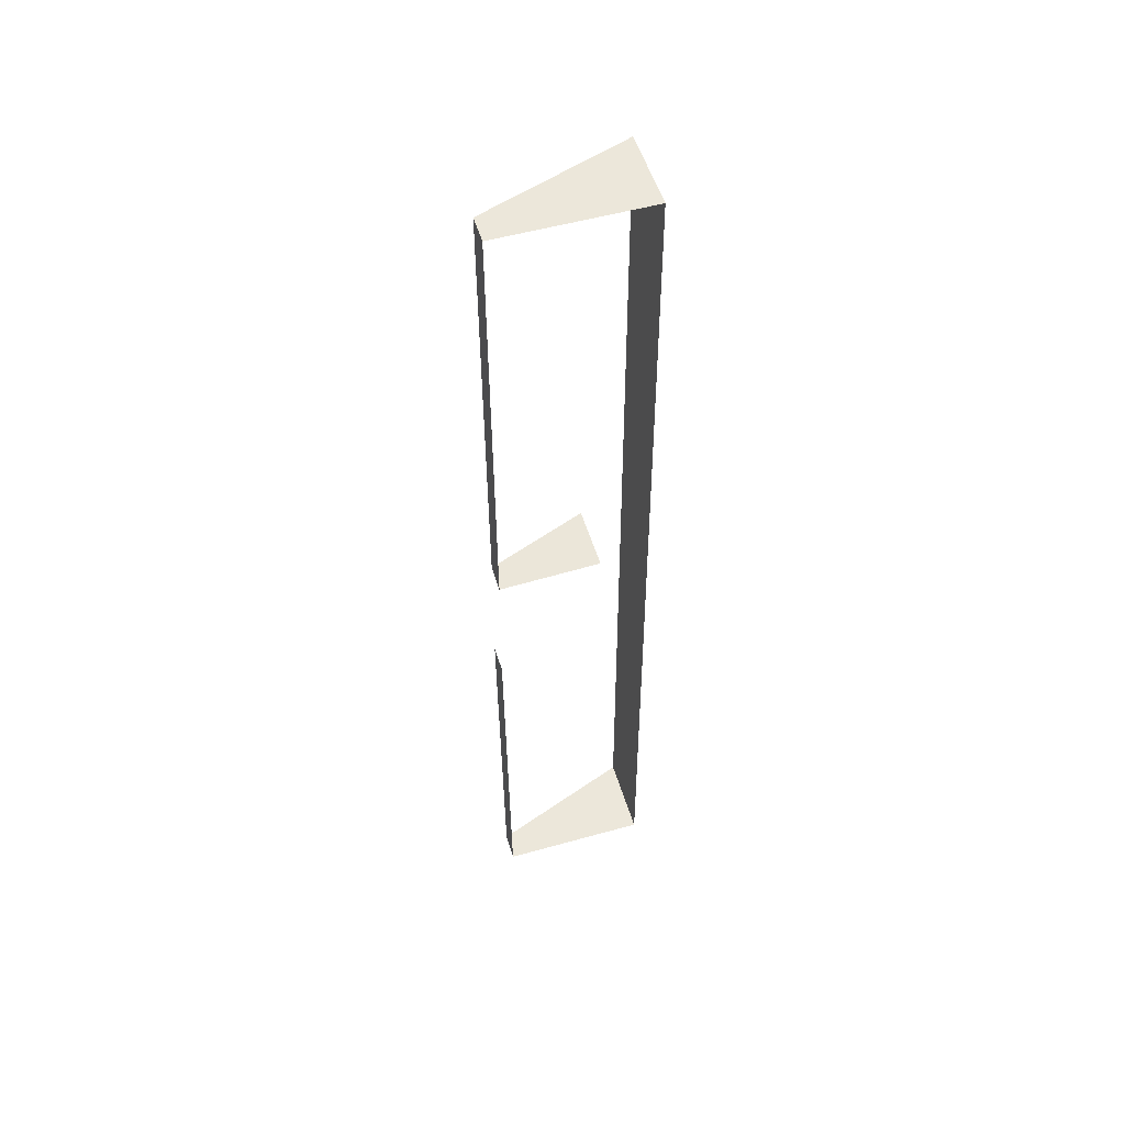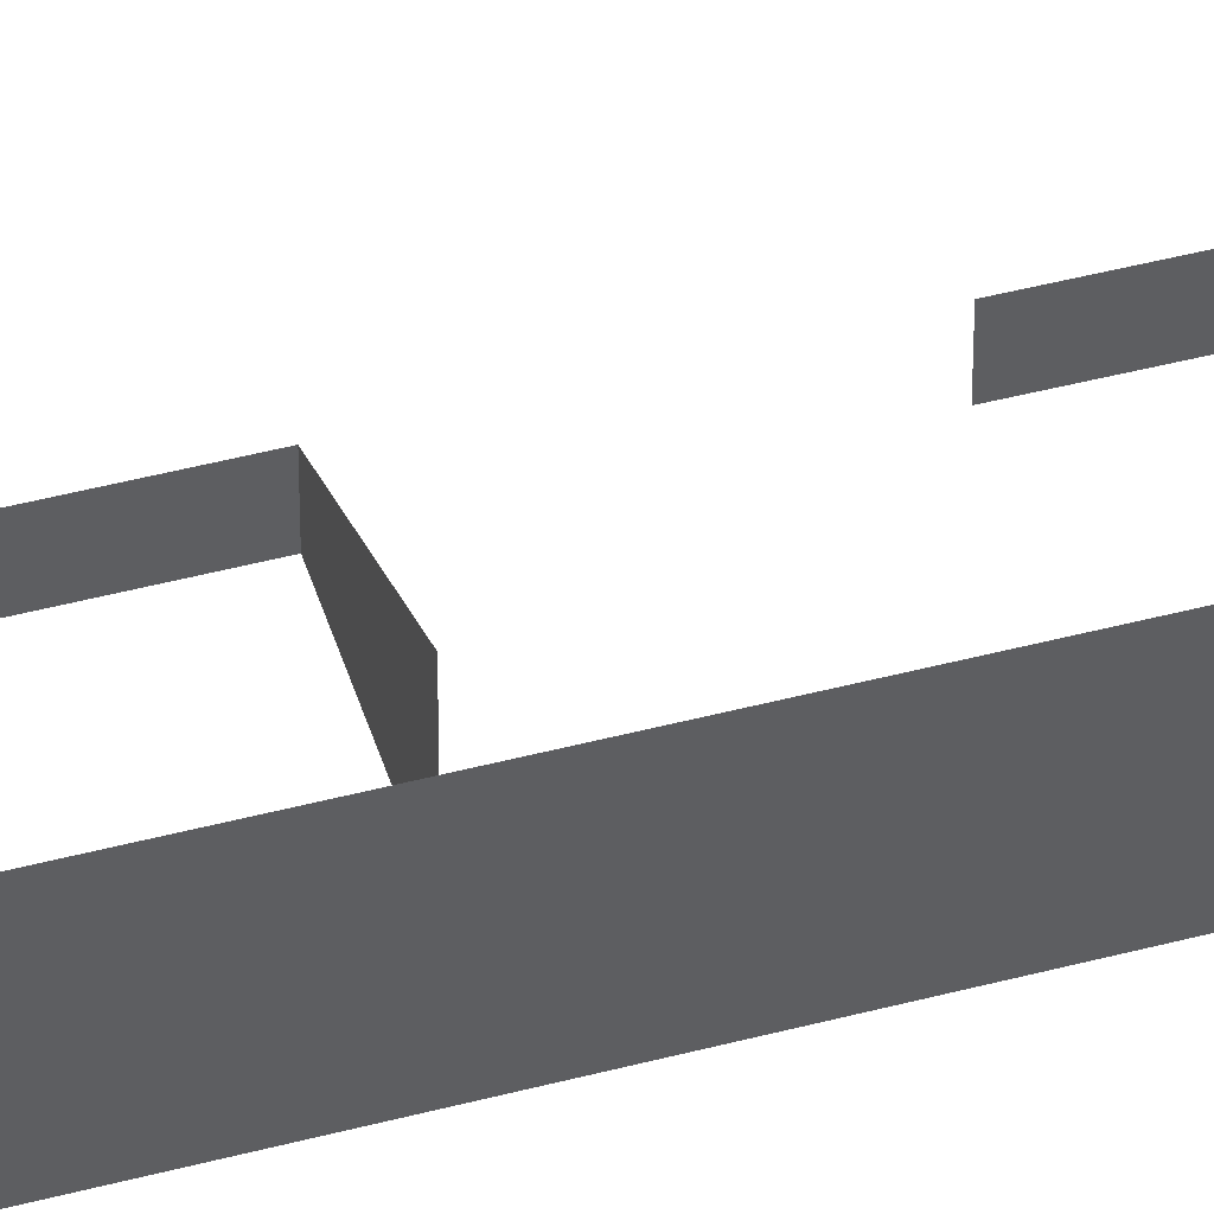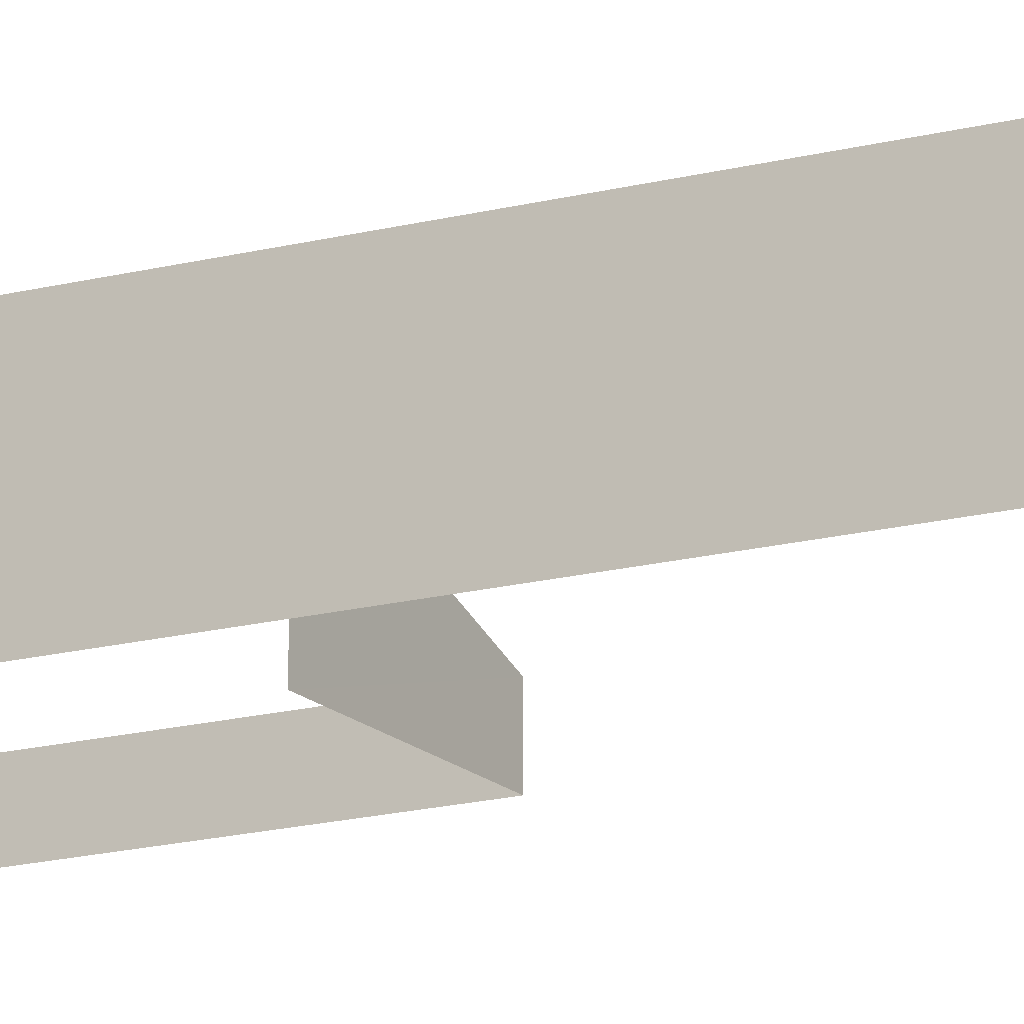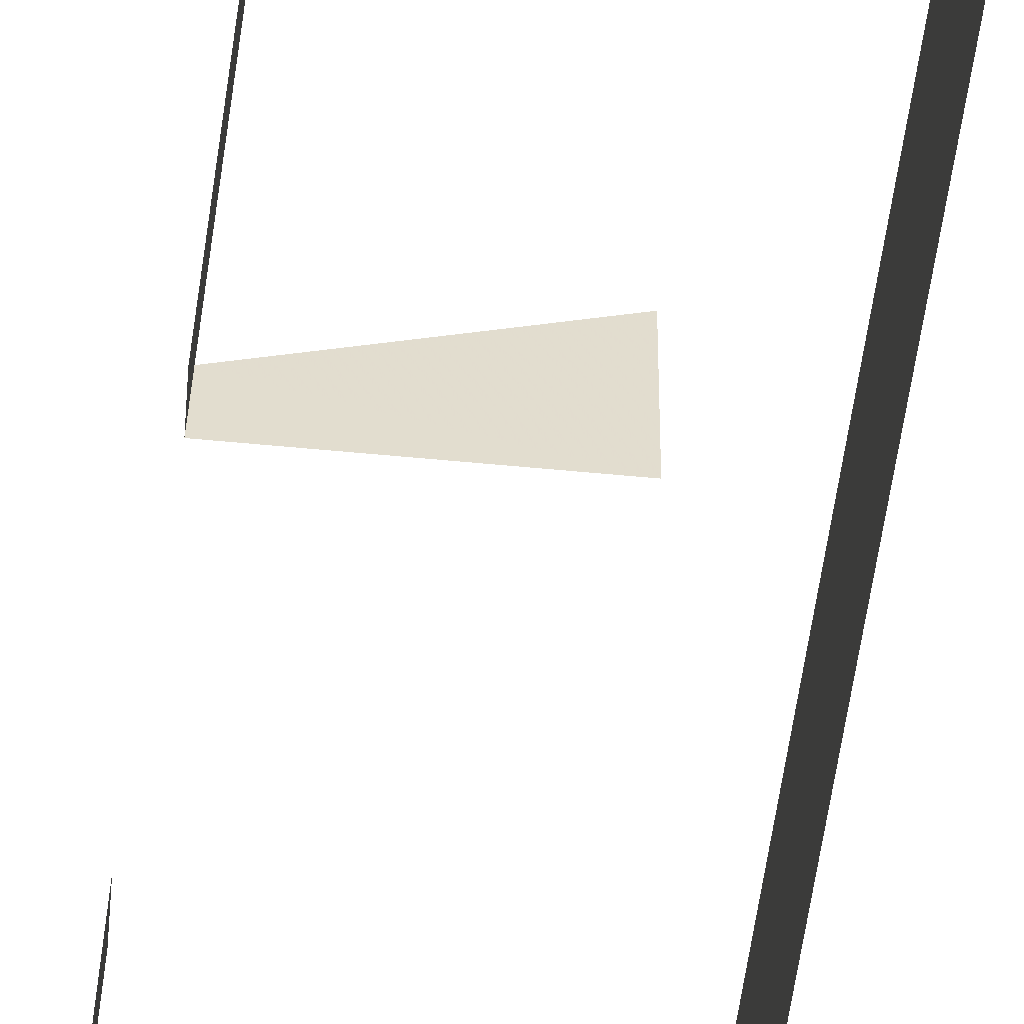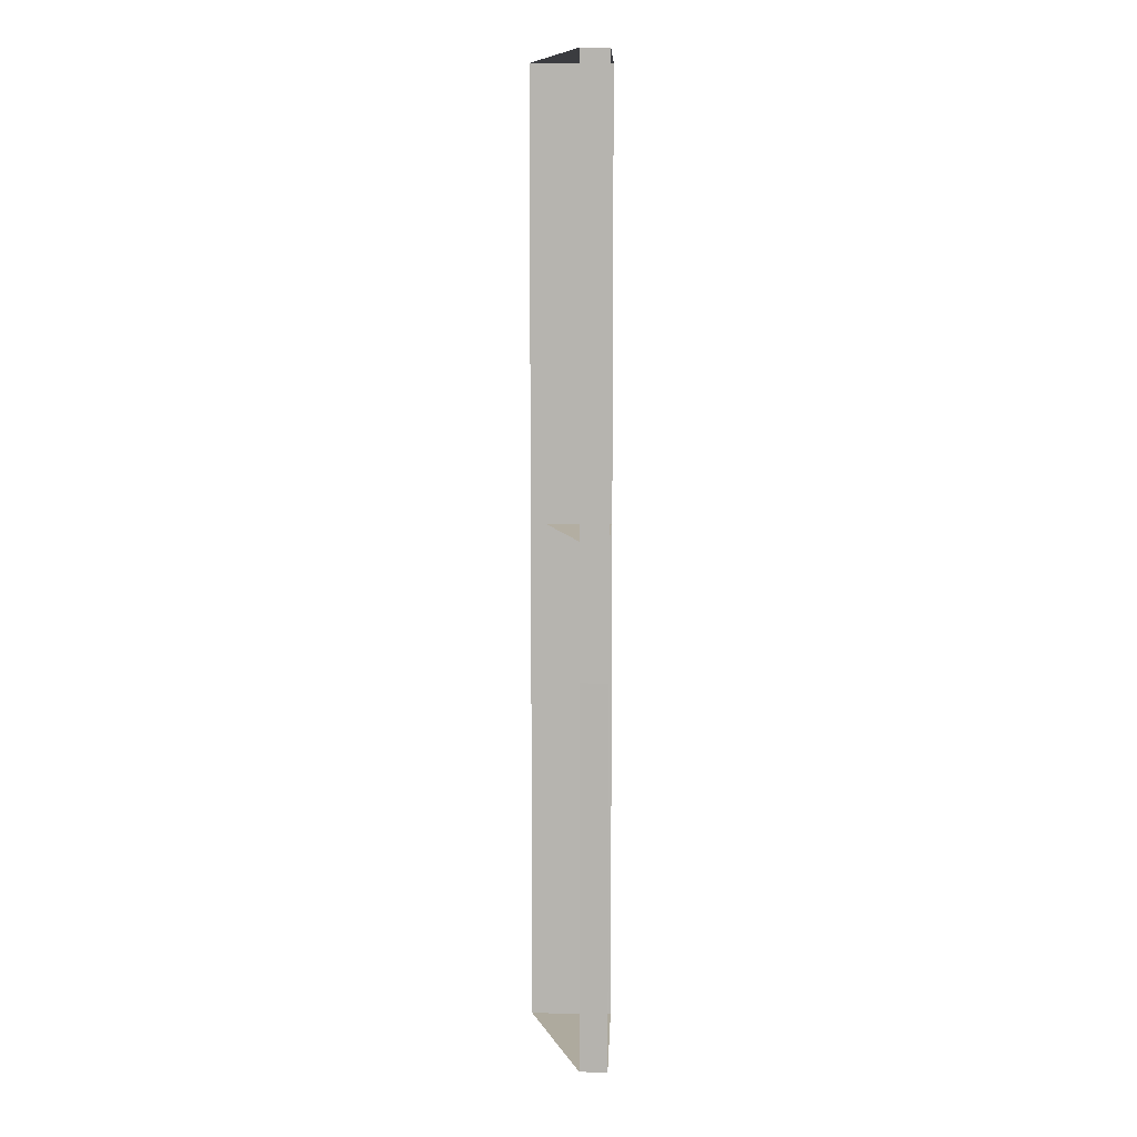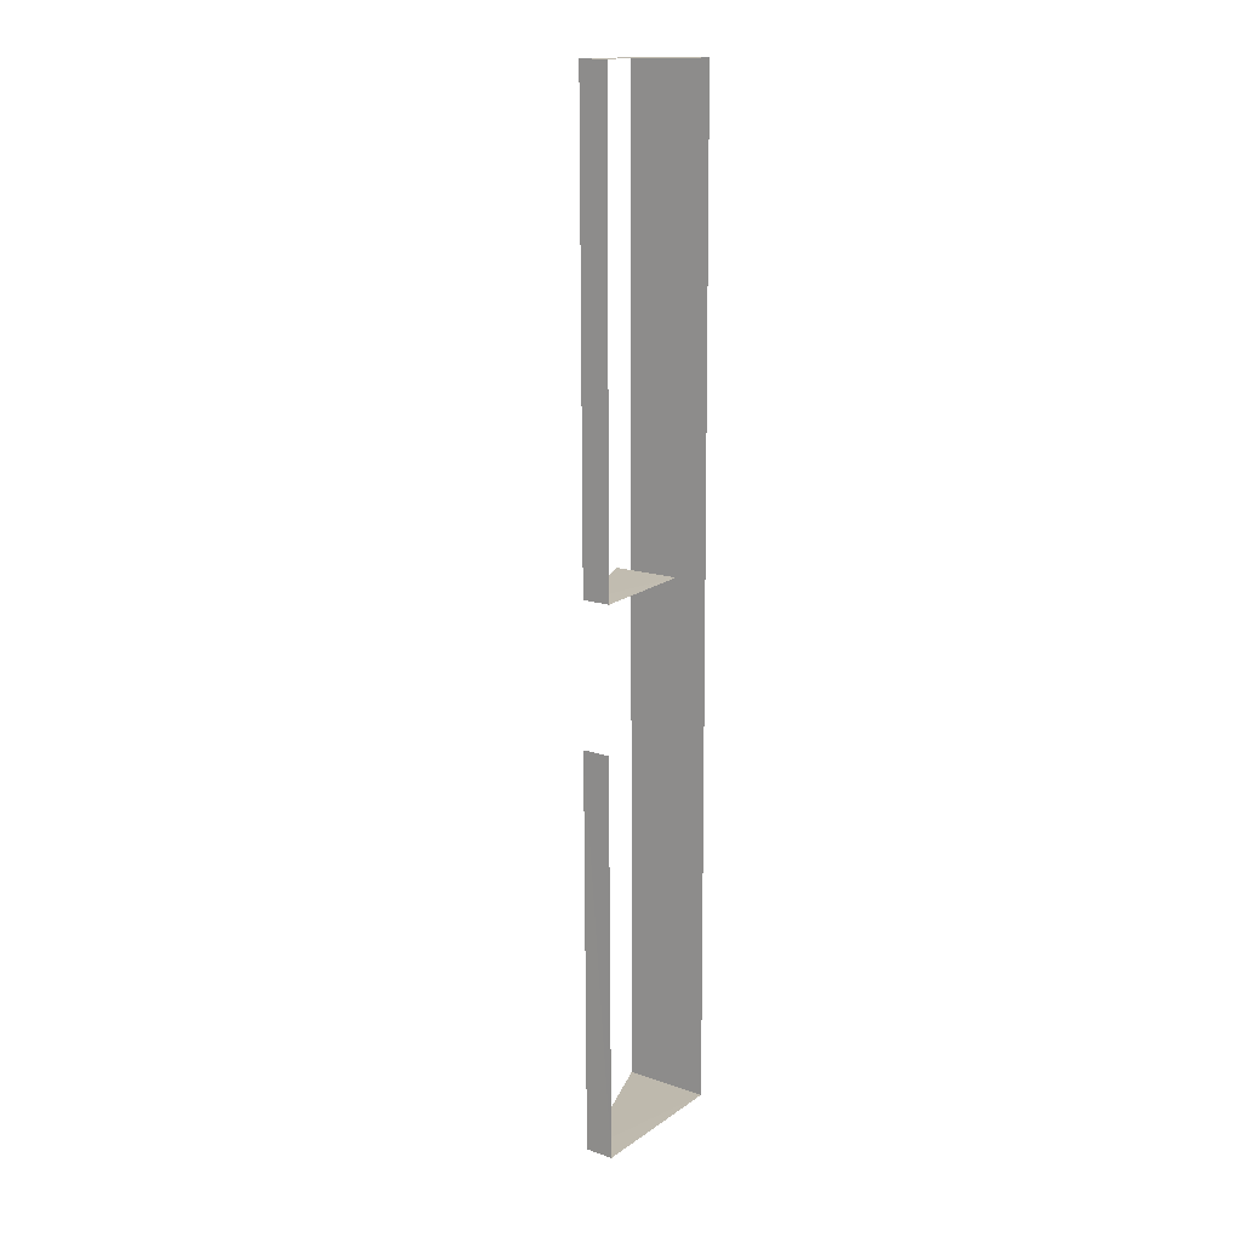
<metadata>
{"format":"obj","ext":"obj","renderer":"f3d","projection":"perspective","resolution":1024,"background":"white","views":[{"elev":52.6,"azim":163.3,"up":"+Y"},{"elev":42.7,"azim":-108.0,"up":"+Z"},{"elev":-16.8,"azim":-62.0,"up":"+Z"},{"elev":-55.9,"azim":172.0,"up":"+Z"},{"elev":8.9,"azim":92.3,"up":"+Y"},{"elev":15.1,"azim":125.6,"up":"+Y"}]}
</metadata>
<code>
v -2.248e+05 -1.273e+05 15.32
v -2.248e+05 -1.273e+05 15.32
v -2.248e+05 -1.273e+05 15.32
v -2.248e+05 -1.273e+05 15.32
v -2.248e+05 -1.273e+05 15.32
v -2.248e+05 -1.273e+05 15.32
v -2.248e+05 -1.273e+05 15.32
v -2.248e+05 -1.273e+05 15.32
v -2.248e+05 -1.273e+05 16.39
v -2.248e+05 -1.273e+05 17.89
v -2.248e+05 -1.273e+05 16.41
v -2.248e+05 -1.273e+05 16.42
v -2.248e+05 -1.273e+05 16.42
v -2.248e+05 -1.273e+05 18.56
v -2.248e+05 -1.273e+05 18.56
v -2.248e+05 -1.273e+05 17.87
f 1 2 3
f 2 4 5
f 5 4 6
f 3 7 1
f 6 4 8
f 2 1 4
f 9 8 4
f 10 9 4
f 16 4 1
f 16 10 4
f 11 7 3
f 12 11 3
f 9 6 8
f 9 13 6
f 13 5 6
f 13 14 5
f 14 2 5
f 14 15 2
f 11 1 7
f 11 16 1
f 12 3 2
f 15 12 2

</code>
